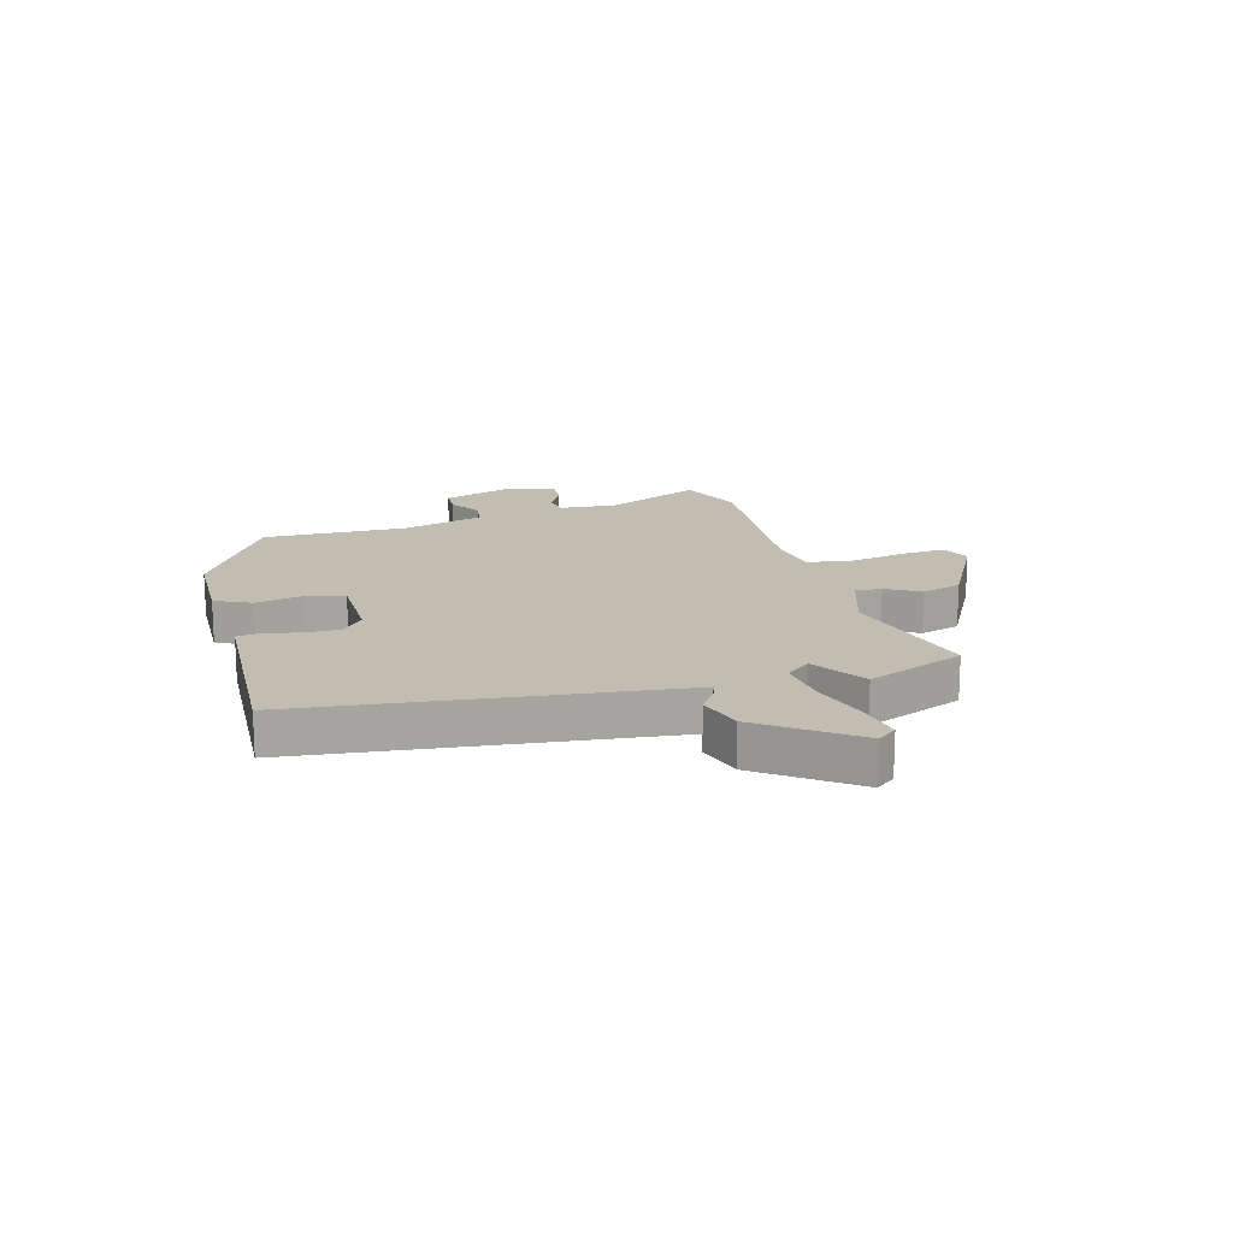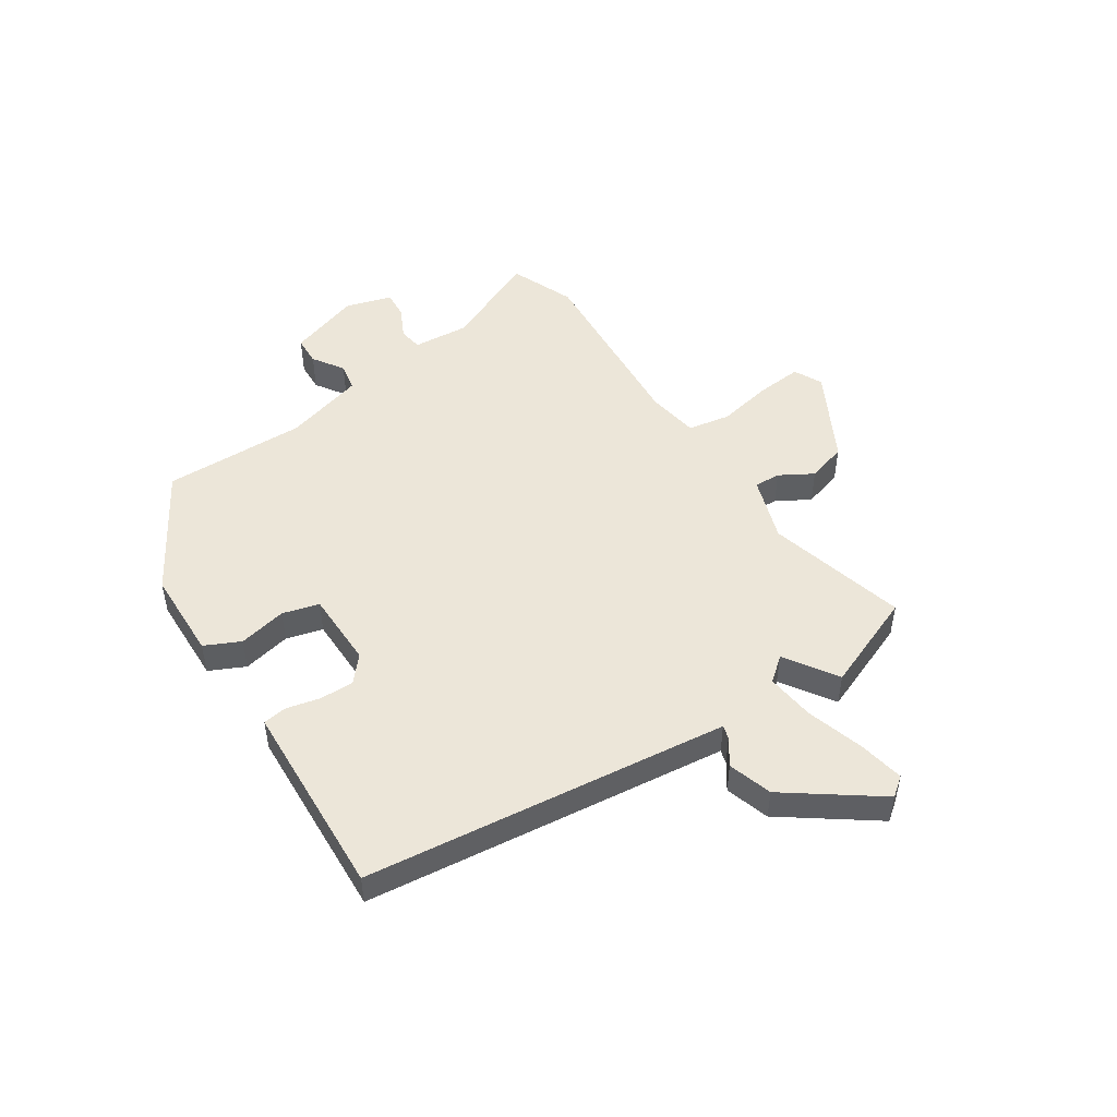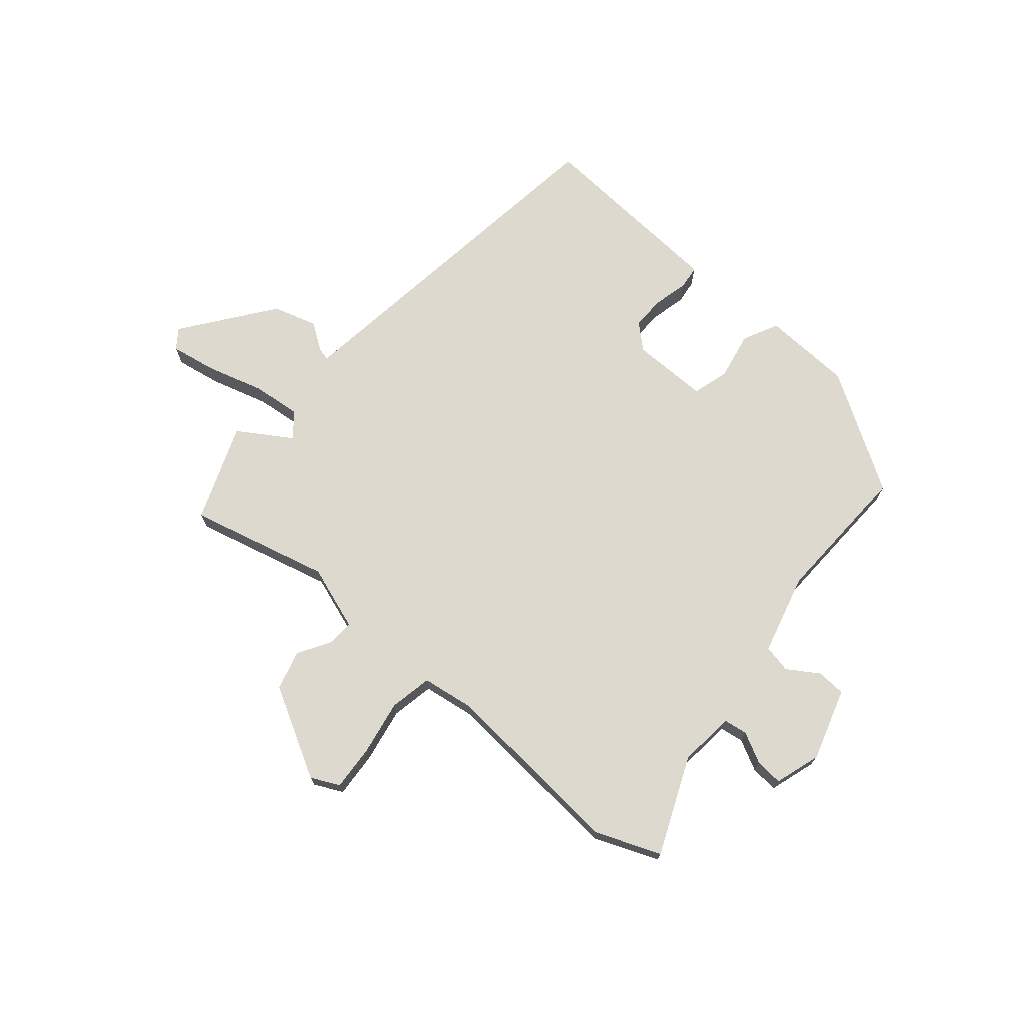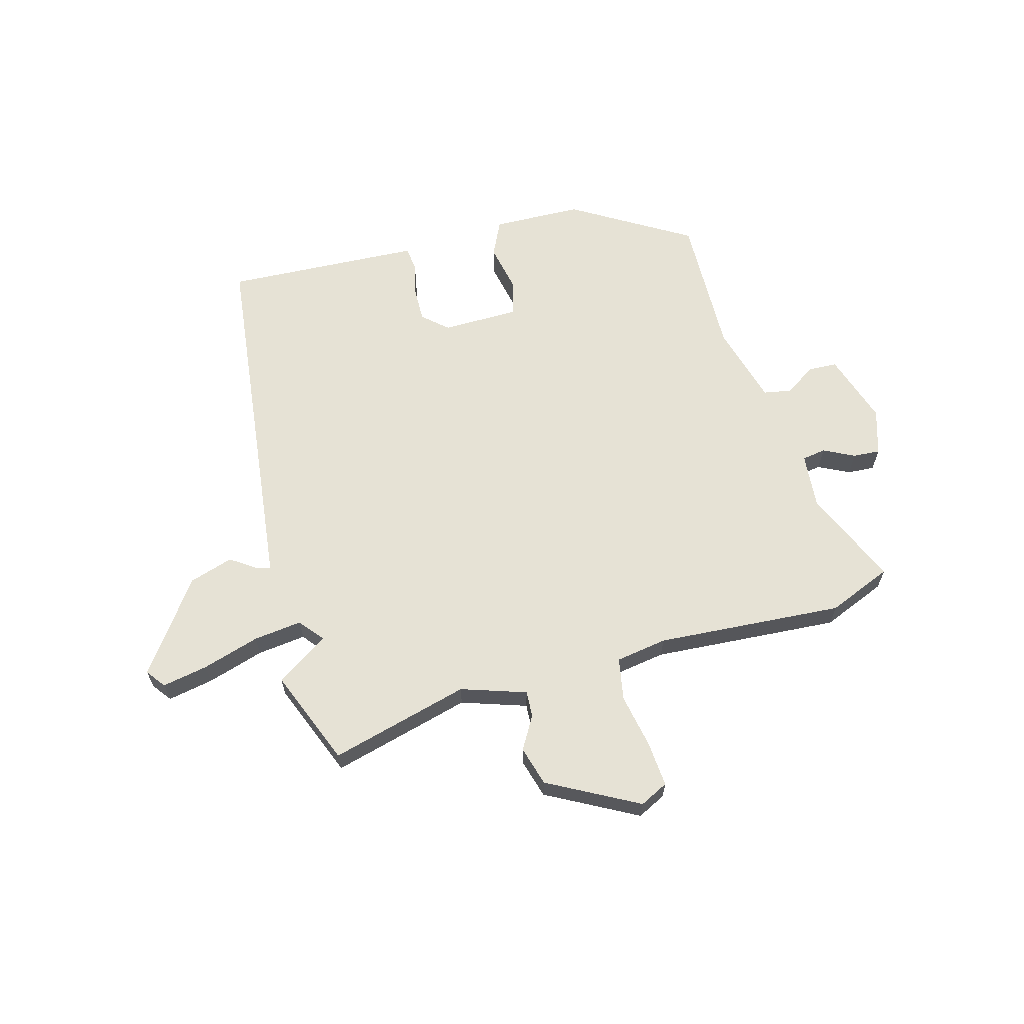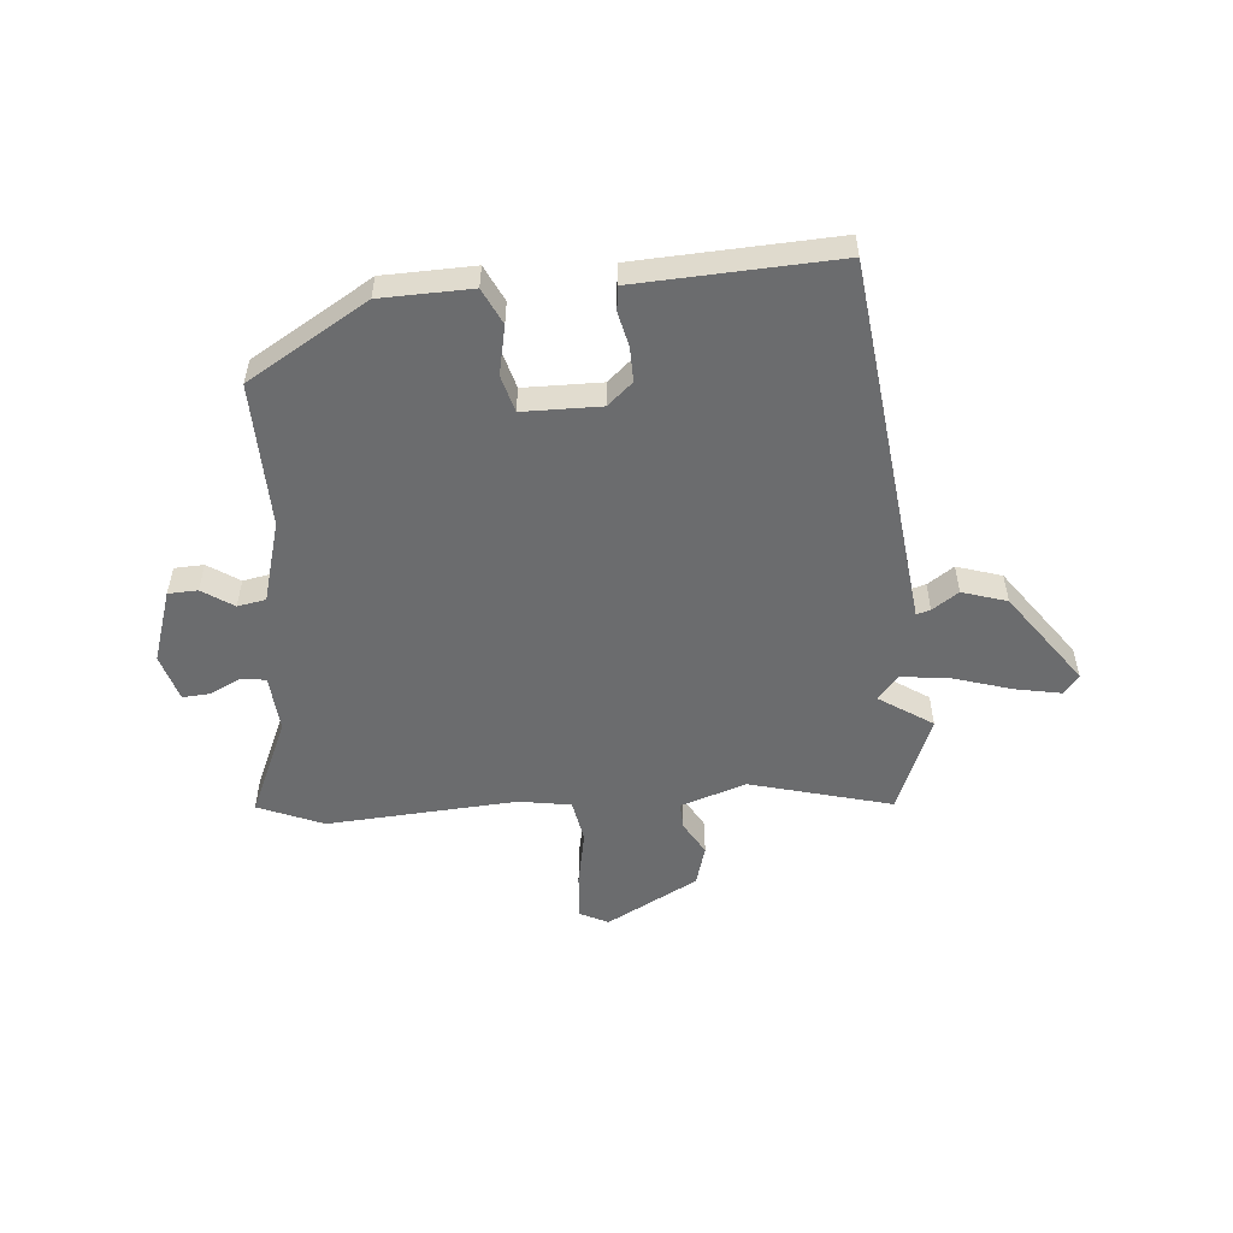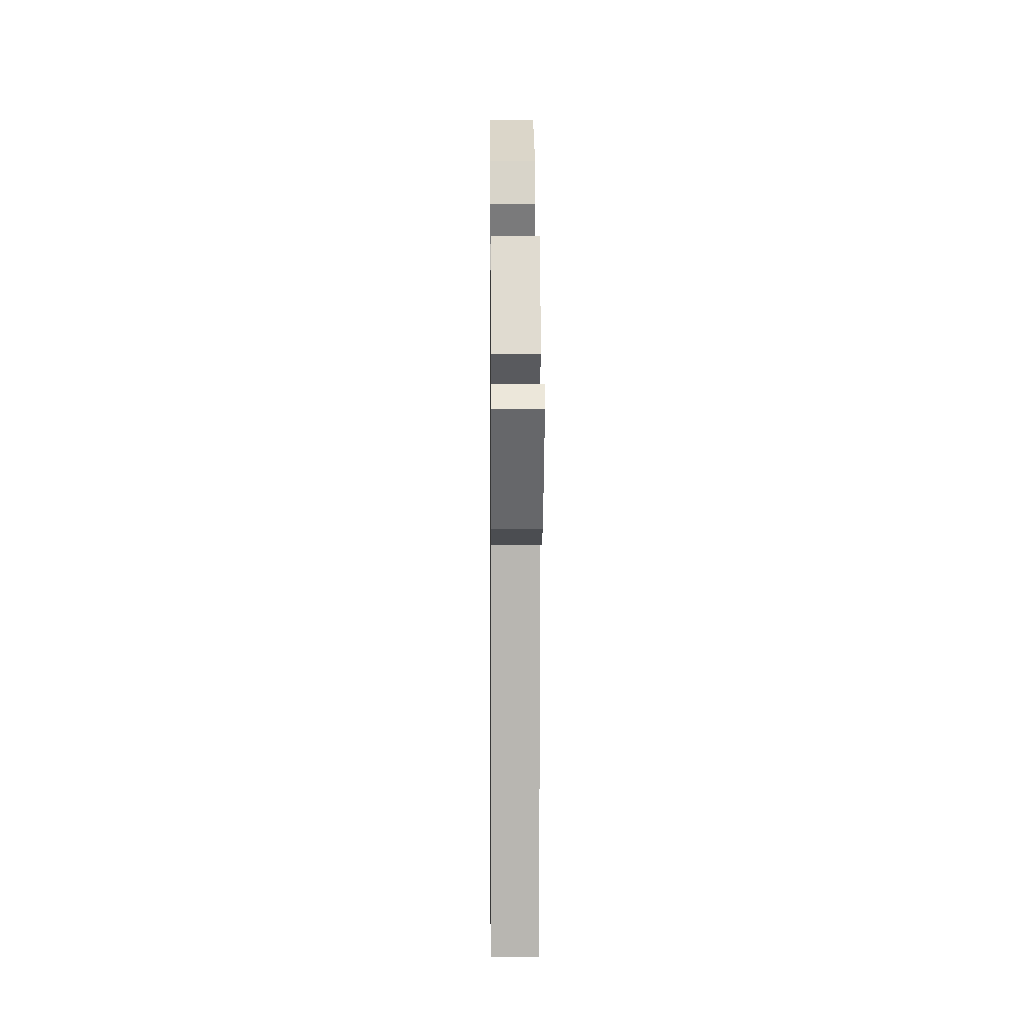
<metadata>
{"format":"obj","ext":"obj","renderer":"f3d","projection":"perspective","resolution":1024,"background":"white","views":[{"elev":17.0,"azim":-106.6,"up":"+Y"},{"elev":49.5,"azim":-124.4,"up":"+Y"},{"elev":71.8,"azim":40.2,"up":"+Y"},{"elev":63.9,"azim":-16.3,"up":"+Y"},{"elev":-53.6,"azim":-176.2,"up":"+Y"},{"elev":0.8,"azim":-90.6,"up":"+Z"}]}
</metadata>
<code>
v 0.475 0.07 0.51
v 0.589 0.07 0.465
v 0.517 0.07 0.295
v 0.527 0.07 0.196
v 0.569 0.07 0.19
v 0.623 0.07 0.218
v 0.671 0.07 0.222
v 0.697 0.07 0.141
v 0.658 0.07 0.014
v 0.607 0.07 0.011
v 0.552 0.07 0.046
v 0.503 0.07 0.036
v 0.466 0.07 -0.106
v 0.476 0.07 -0.358
v 0.269 0.07 -0.487
v 0.111 0.07 -0.494
v 0.08 0.07 -0.432
v 0.096 0.07 -0.347
v 0.077 0.07 -0.283
v -0.058 0.07 -0.284
v -0.101 0.07 -0.323
v -0.099 0.07 -0.383
v -0.084 0.07 -0.443
v -0.089 0.07 -0.485
v -0.148 0.07 -0.489
v -0.436 0.07 -0.508
v -0.509 0.07 0.037
v -0.522 0.07 0.133
v -0.546 0.07 0.126
v -0.591 0.07 0.094
v -0.669 0.07 0.117
v -0.788 0.07 0.275
v -0.763 0.07 0.309
v -0.682 0.07 0.295
v -0.581 0.07 0.266
v -0.495 0.07 0.257
v -0.461 0.07 0.3
v -0.554 0.07 0.359
v -0.489 0.07 0.53
v -0.242 0.07 0.469
v -0.128 0.07 0.509
v -0.131 0.07 0.555
v -0.166 0.07 0.613
v -0.147 0.07 0.683
v 0.011 0.07 0.771
v 0.061 0.07 0.747
v 0.056 0.07 0.667
v 0.039 0.07 0.57
v 0.054 0.07 0.495
v 0.145 0.07 0.482
v 0.475 0 0.51
v 0.589 0 0.465
v 0.517 0 0.295
v 0.527 0 0.196
v 0.569 0 0.19
v 0.623 0 0.218
v 0.671 0 0.222
v 0.697 0 0.141
v 0.658 0 0.014
v 0.607 0 0.011
v 0.552 0 0.046
v 0.503 0 0.036
v 0.466 0 -0.106
v 0.476 0 -0.358
v 0.269 0 -0.487
v 0.111 0 -0.494
v 0.08 0 -0.432
v 0.096 0 -0.347
v 0.077 0 -0.283
v -0.058 0 -0.284
v -0.101 0 -0.323
v -0.099 0 -0.383
v -0.084 0 -0.443
v -0.089 0 -0.485
v -0.148 0 -0.489
v -0.436 0 -0.508
v -0.509 0 0.037
v -0.522 0 0.133
v -0.546 0 0.126
v -0.591 0 0.094
v -0.669 0 0.117
v -0.788 0 0.275
v -0.763 0 0.309
v -0.682 0 0.295
v -0.581 0 0.266
v -0.495 0 0.257
v -0.461 0 0.3
v -0.554 0 0.359
v -0.489 0 0.53
v -0.242 0 0.469
v -0.128 0 0.509
v -0.131 0 0.555
v -0.166 0 0.613
v -0.147 0 0.683
v 0.011 0 0.771
v 0.061 0 0.747
v 0.056 0 0.667
v 0.039 0 0.57
v 0.054 0 0.495
v 0.145 0 0.482
f 46 47 48
f 45 46 48
f 44 45 48
f 43 44 48
f 42 43 48
f 41 42 48 49
f 40 41 49 50
f 37 38 39 40
f 36 37 40 50
f 33 34 35
f 32 33 35
f 31 32 35
f 30 31 35
f 29 30 35
f 28 29 35 36
f 1 2 3
f 50 1 3
f 36 50 3
f 28 36 3
f 27 28 3
f 25 26 27
f 24 25 27
f 23 24 27
f 22 23 27
f 16 17 18
f 15 16 18
f 14 15 18
f 13 14 18
f 12 13 18 19
f 9 10 11
f 8 9 11
f 7 8 11
f 6 7 11
f 5 6 11
f 4 5 11 12
f 12 19 20
f 4 12 20
f 3 4 20
f 21 22 27
f 3 20 21 27
f 98 97 96
f 98 96 95
f 98 95 94
f 98 94 93
f 98 93 92
f 99 98 92 91
f 100 99 91 90
f 90 89 88 87
f 100 90 87 86
f 85 84 83
f 85 83 82
f 85 82 81
f 85 81 80
f 85 80 79
f 86 85 79 78
f 53 52 51
f 53 51 100
f 53 100 86
f 53 86 78
f 53 78 77
f 77 76 75
f 77 75 74
f 77 74 73
f 77 73 72
f 68 67 66
f 68 66 65
f 68 65 64
f 68 64 63
f 69 68 63 62
f 61 60 59
f 61 59 58
f 61 58 57
f 61 57 56
f 61 56 55
f 62 61 55 54
f 70 69 62
f 70 62 54
f 70 54 53
f 77 72 71
f 77 71 70 53
f 1 51 52 2
f 2 52 53 3
f 3 53 54 4
f 4 54 55 5
f 5 55 56 6
f 6 56 57 7
f 7 57 58 8
f 8 58 59 9
f 9 59 60 10
f 10 60 61 11
f 11 61 62 12
f 12 62 63 13
f 13 63 64 14
f 14 64 65 15
f 15 65 66 16
f 16 66 67 17
f 17 67 68 18
f 18 68 69 19
f 19 69 70 20
f 20 70 71 21
f 21 71 72 22
f 22 72 73 23
f 23 73 74 24
f 24 74 75 25
f 25 75 76 26
f 26 76 77 27
f 27 77 78 28
f 28 78 79 29
f 29 79 80 30
f 30 80 81 31
f 31 81 82 32
f 32 82 83 33
f 33 83 84 34
f 34 84 85 35
f 35 85 86 36
f 36 86 87 37
f 37 87 88 38
f 38 88 89 39
f 39 89 90 40
f 40 90 91 41
f 41 91 92 42
f 42 92 93 43
f 43 93 94 44
f 44 94 95 45
f 45 95 96 46
f 46 96 97 47
f 47 97 98 48
f 48 98 99 49
f 49 99 100 50
f 50 100 51 1

</code>
